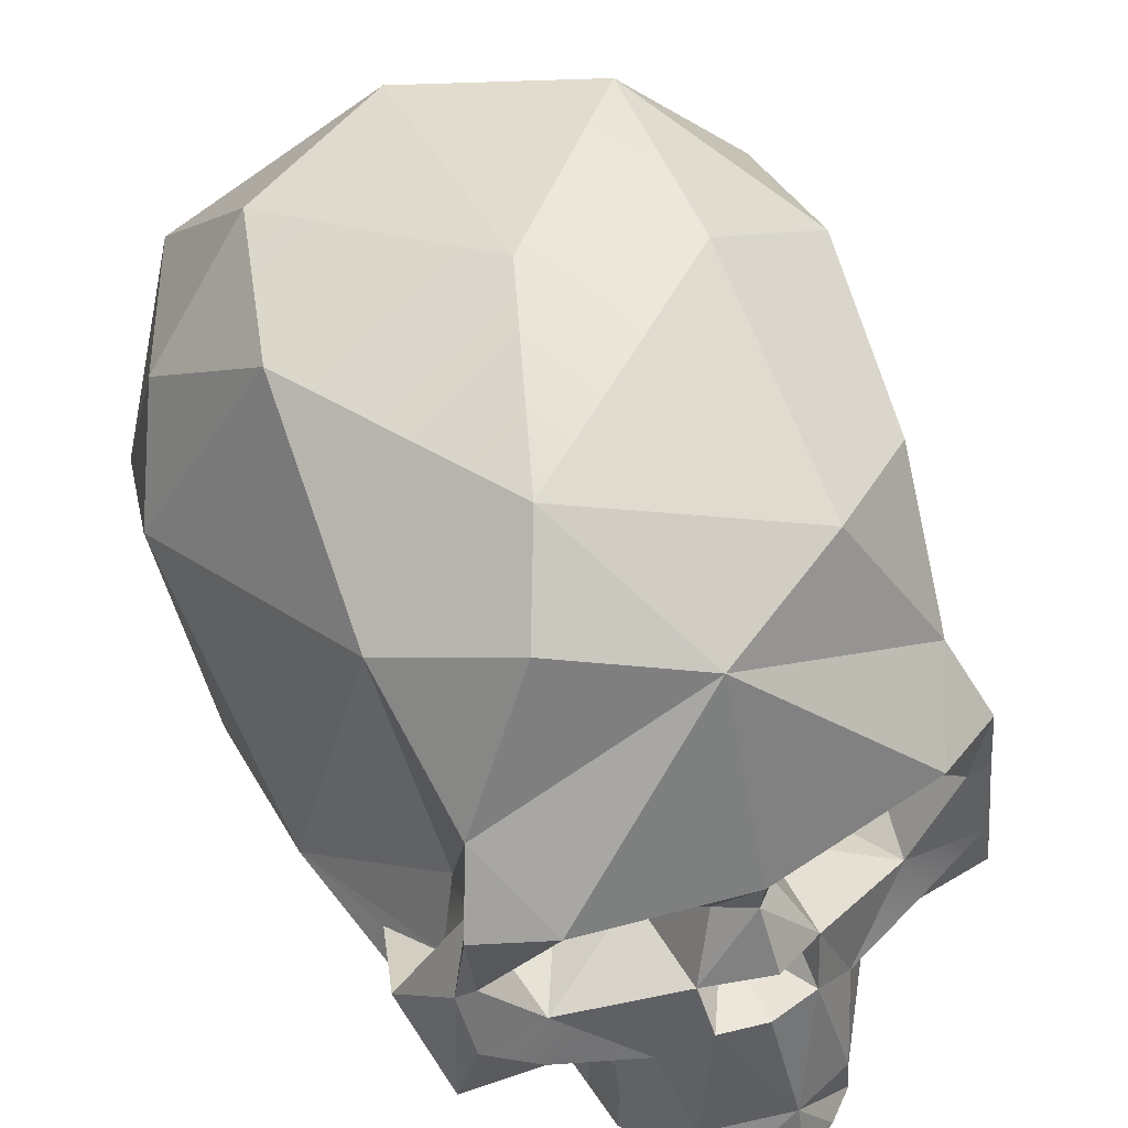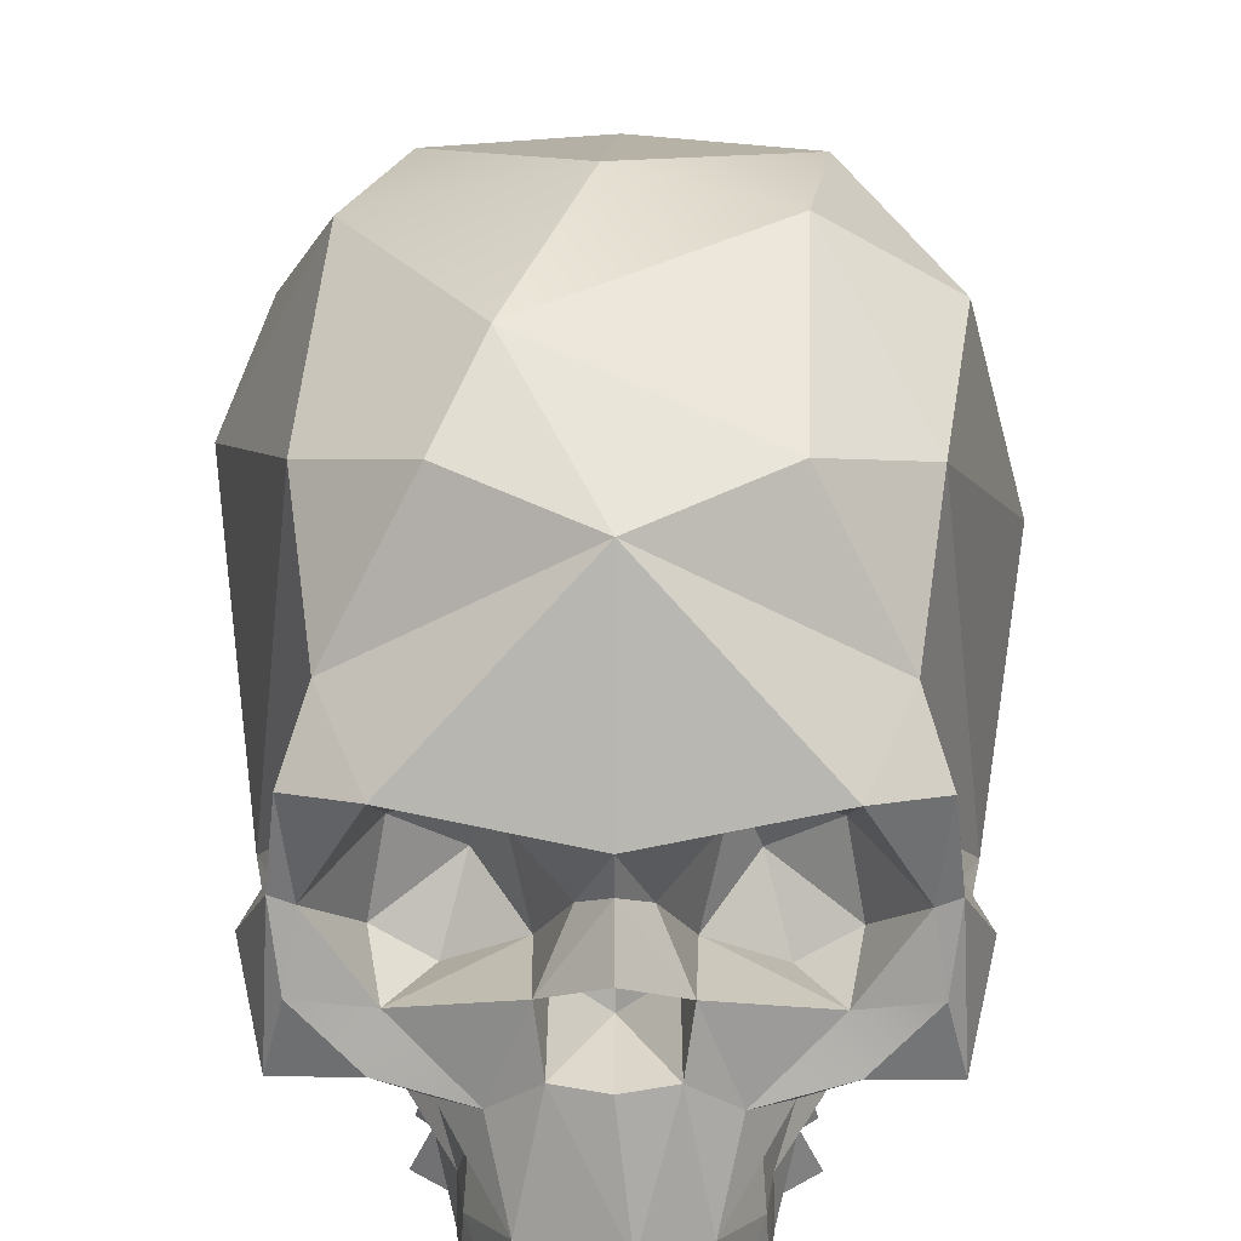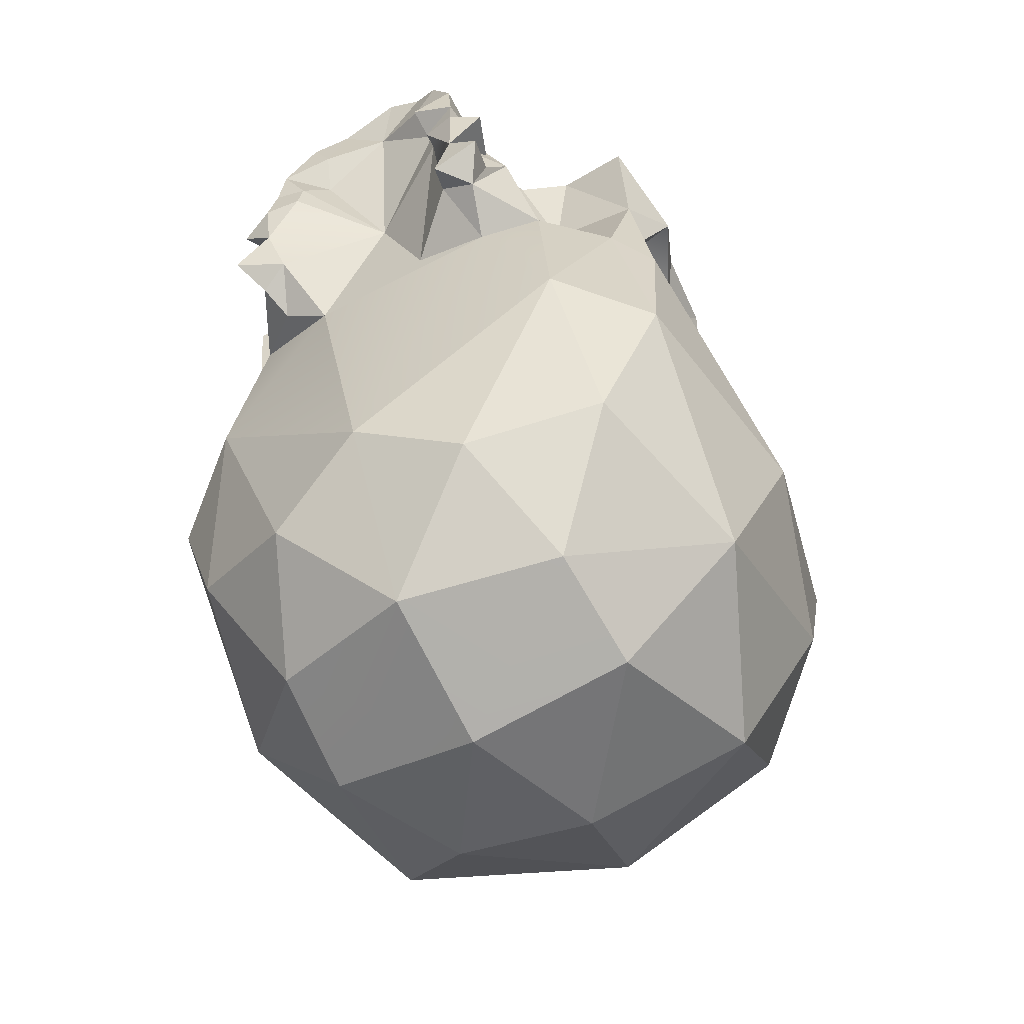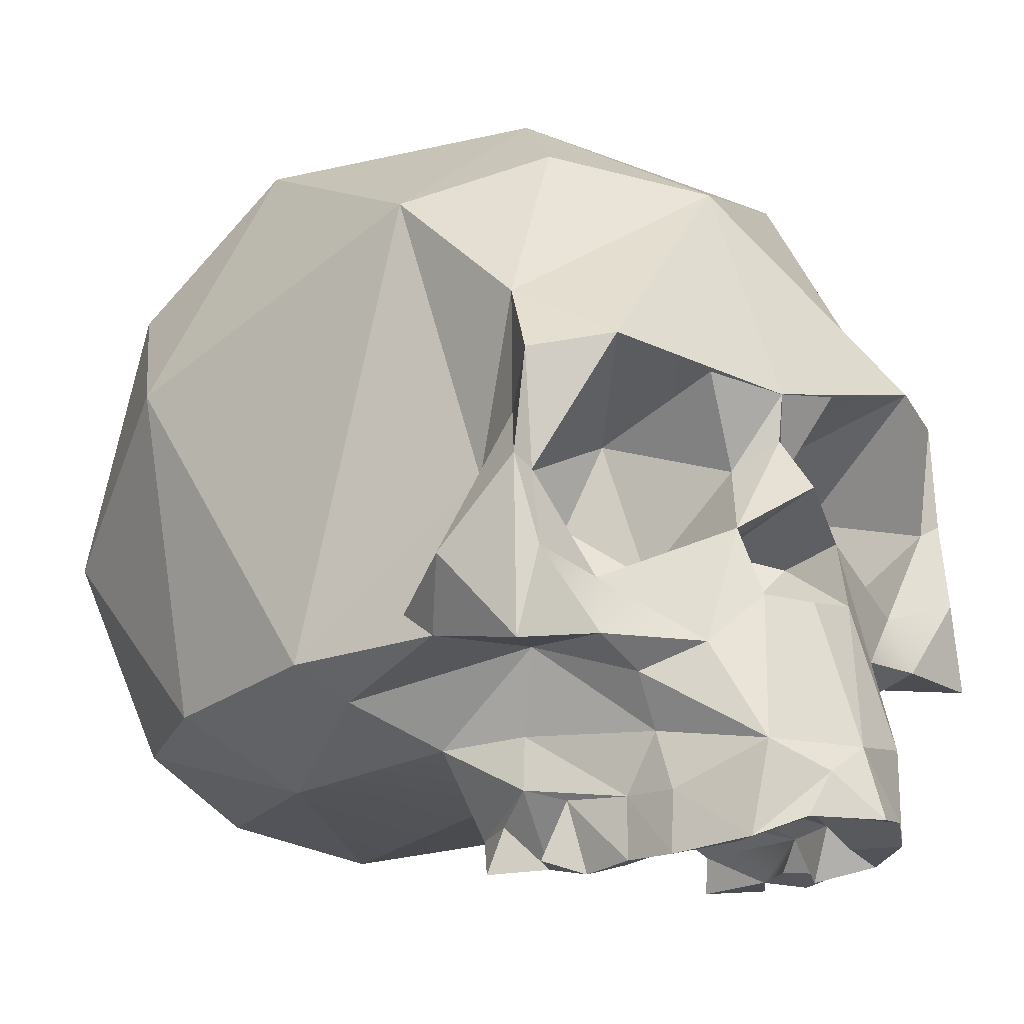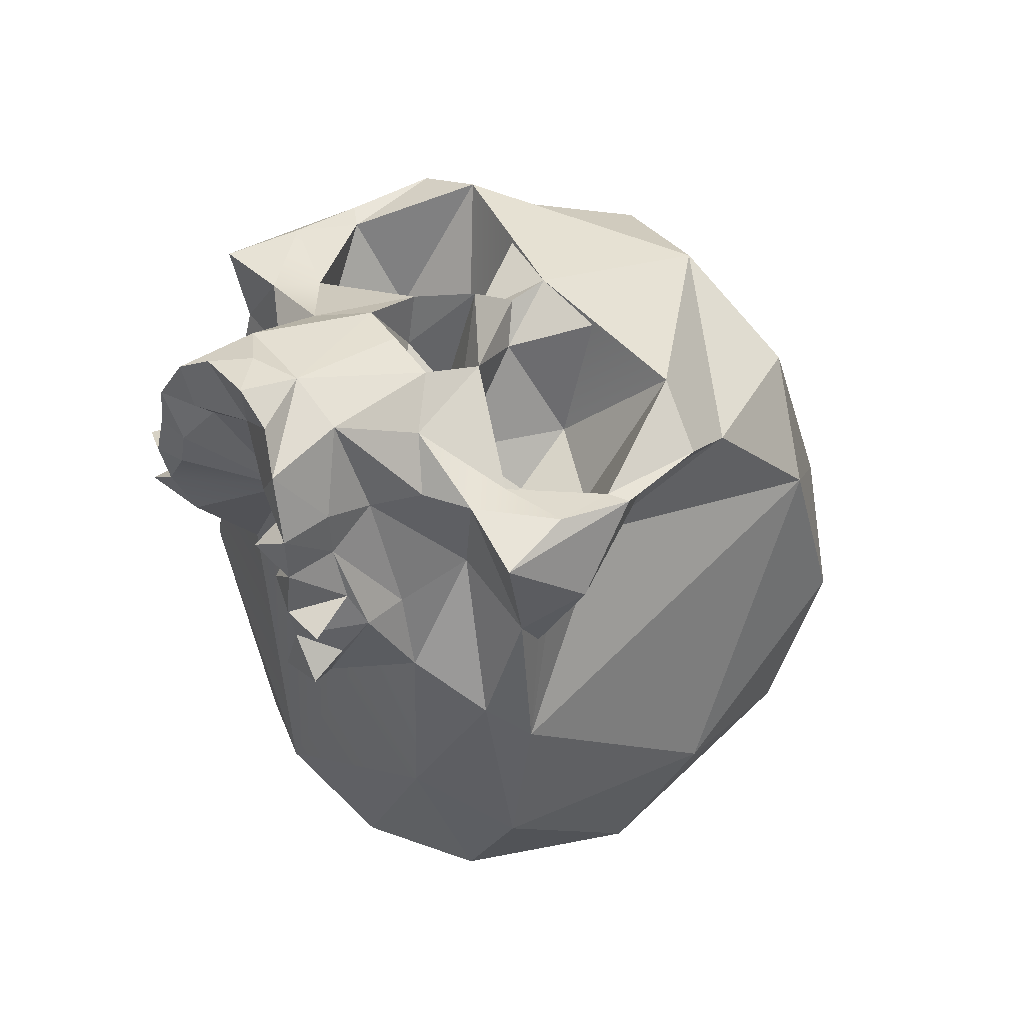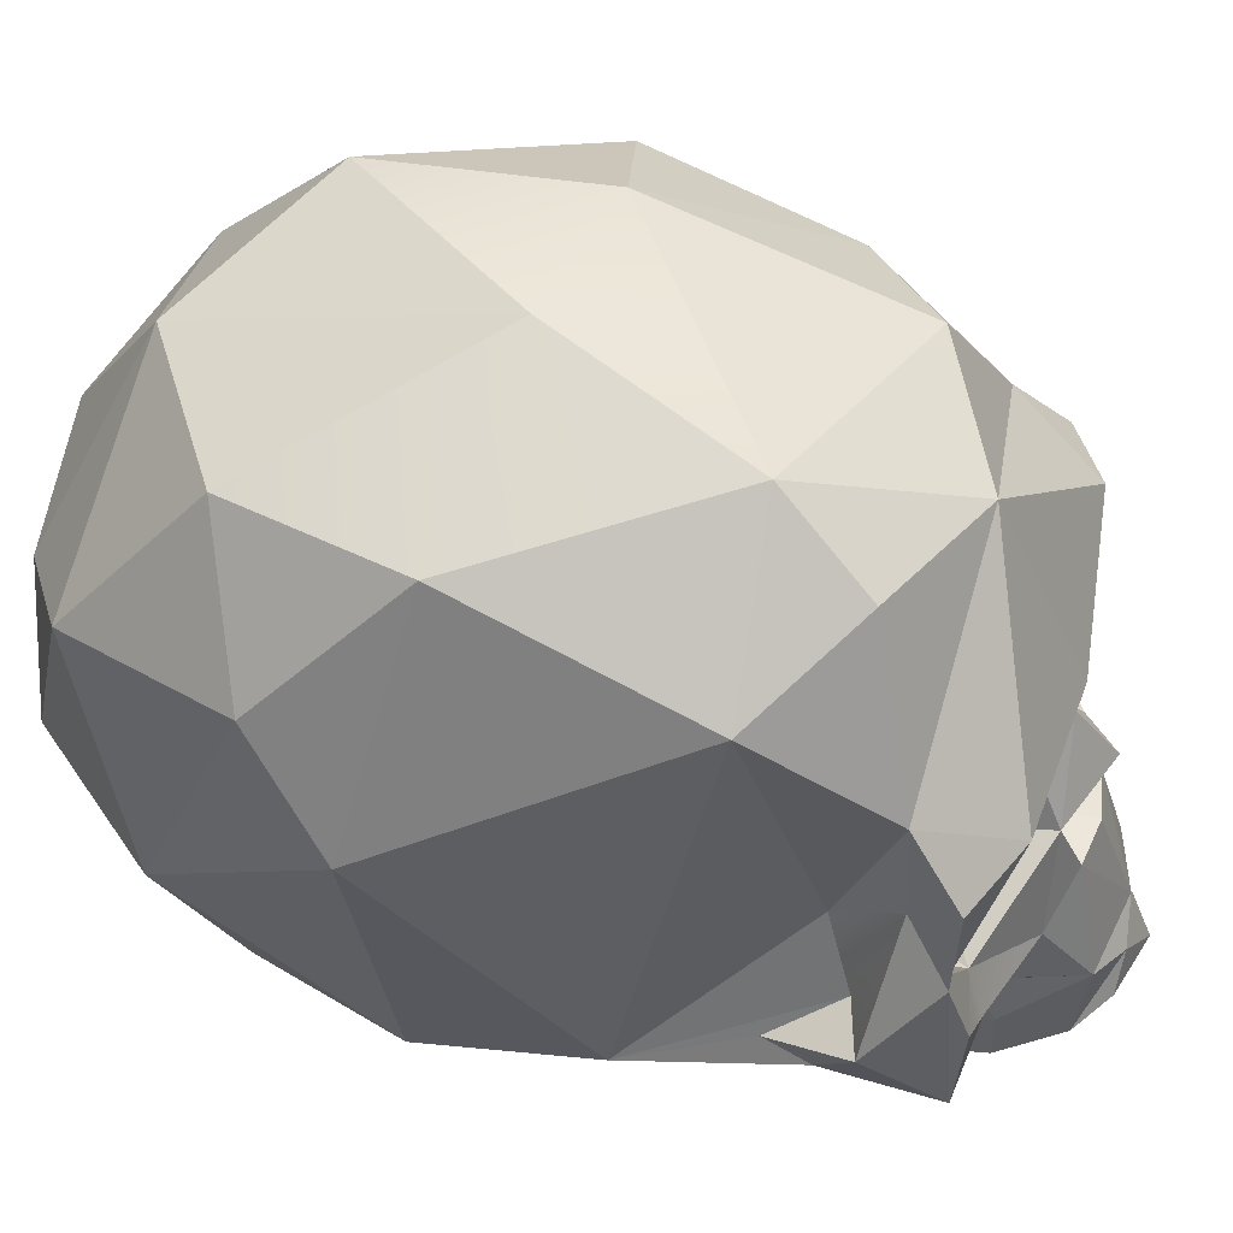
<metadata>
{"format":"obj","ext":"obj","renderer":"f3d","projection":"perspective","resolution":1024,"background":"white","views":[{"elev":56.9,"azim":-25.7,"up":"+Y"},{"elev":31.8,"azim":0.4,"up":"+Y"},{"elev":-53.5,"azim":29.8,"up":"+Z"},{"elev":-11.7,"azim":-38.5,"up":"+Y"},{"elev":53.6,"azim":54.2,"up":"+Z"},{"elev":54.3,"azim":-76.0,"up":"+Y"}]}
</metadata>
<code>
o uploads_files_3597268_skull+low+poly
v 103.6 99.93 82.05
v 126.7 -77.52 48.7
v 144.7 11.76 -33.77
v -143.5 40.69 -36.79
v -127 -77.52 48.71
v 126.9 -18.45 -111.7
v 104.7 -98.66 -87.79
v 70.15 -75.09 -149.3
v -70.42 -75.09 -149.3
v -105 -98.66 -87.79
v -127.2 -18.45 -111.7
v 73.87 129.6 -90.07
v 88.89 61.69 -146.8
v -0.1375 116.9 -134.5
v -89.17 61.69 -146.8
v -72.71 129.7 -91.96
v -73.42 -24.35 -168.8
v -46.16 36.37 -172.3
v 17.07 46.34 -175.9
v 73.14 -24.35 -168.8
v -0.1375 -138 -84.21
v 90.82 -119.5 -0.6294
v 54.56 -121.9 66.64
v 130.1 -90.47 -23.24
v -35.53 -124.3 62.23
v -91.1 -119.5 -0.6336
v -130.4 -90.47 -23.24
v 41.37 -76.89 185.5
v 21.31 -58.9 194.2
v 32.22 -112.8 206.5
v 47.67 -107.6 164.1
v 67.15 -106.4 113.1
v 72.31 -74.51 123.7
v -32.5 -112.8 206.5
v -21.59 -58.9 194.2
v -41.64 -76.89 185.5
v -72.59 -74.51 123.7
v -67.43 -106.4 113.1
v -47.95 -107.6 164.1
v -103.9 100.2 81.99
v -93.63 54.68 138.1
v 93.35 54.68 138.1
v 122.5 82.49 -71.49
v 117 115.7 -1.943
v -95.38 138 -17.25
v -122.7 82.49 -71.49
v 74.16 -9.159 119.7
v 99.96 -17.14 158.2
v 74.69 33.83 176.1
v -0.1375 108.9 144.7
v -0.1374 20.87 183.3
v -100.2 -17.16 158.2
v -74.43 -9.154 119.7
v -74.97 33.83 176.1
v 26.71 -45.27 136
v 57.69 -59.35 132.2
v 47.8 -26.34 113.2
v 31.24 25.66 178.3
v 37.99 5.511 124.1
v -48.07 -26.34 113.2
v -57.96 -59.35 132.2
v -26.99 -45.27 136
v -38.26 5.511 124.1
v -31.51 25.66 178.3
v -12.74 -8.071 168.6
v 12.46 -8.071 168.6
v 58.42 -87.24 167.3
v 110.9 -91.83 62.19
v 113.6 -73.62 117.9
v -58.7 -87.24 167.3
v -113.9 -73.62 117.9
v -111.1 -91.83 62.19
v 112.4 -63.43 98.53
v 99.93 -45.1 126.7
v 123.5 -46.55 133.1
v -123.7 -46.55 133.1
v -100.2 -45.1 126.7
v -112.7 -63.43 98.53
v -79.48 -75.98 171.1
v -6.716 -119.4 128.5
v 44.78 -144 89.47
v 35.58 -141.1 148.8
v 19.1 -122.2 73.57
v 79.92 -109.6 79.86
v -80.2 -109.6 79.85
v 113.1 -80.15 165.9
v -113.4 -80.15 165.9
v -48.54 -123.1 -109.8
v 48.26 -123.1 -109.8
v -38.69 146.5 78.75
v -58.3 119.7 117.1
v -6.261 163.1 -5.442
v 58.31 120.3 116.4
v 62.1 152.4 8.511
v -0.1375 3.127 181.4
v 25.24 -33.51 184.7
v -25.52 -33.51 184.7
v -0.1375 -34.67 146.9
v 20.51 -40.74 161.9
v -20.79 -40.74 161.9
v 109.1 -12.49 159.3
v 104.9 -46.62 168.4
v 81.18 -47.64 127
v -105.2 -46.62 168.4
v -109.4 -12.49 159.3
v -81.45 -47.65 127
v 52.42 -130.6 153.6
v 49.51 -129.5 174.9
v 50.83 -152.5 175.9
v -51.11 -152.5 175.8
v -49.79 -129.5 174.9
v -52.7 -130.6 153.6
v 6.344 -114.1 214.5
v 37.38 -147.2 202.7
v -37.66 -147.2 202.7
v -0.1377 -60.56 157.3
v 74.52 -54.25 163.2
v 79.2 -75.98 171.1
v -74.79 -54.25 163.2
v -0.1376 -95.48 -158.6
v -0.1374 -30.02 -185
v 104.5 26.97 160.1
v 95.25 7.582 141.2
v -95.53 7.583 141.2
v -104.8 26.97 160.1
v 61.71 -130.9 130.9
v 55.67 -157.6 134.3
v -55.5 -157.6 134.3
v -61.99 -130.9 130.9
v -55.84 -129 71.58
v 71.05 -126.8 117.2
v 61.2 -142.6 81.54
v -61.49 -142.7 81.48
v -71.33 -126.8 117.2
v 89.44 -11.37 114.8
v -89.72 -11.37 114.8
v 39.02 -152.8 138.6
v 31.84 -137.6 169.9
v -39.32 -150.9 154
v -39.91 -153.6 138.9
v -32.13 -137.6 169.9
v -0.1451 -137.1 196
v 28.08 -147.5 185.3
v -28.36 -147.5 185.3
v 54.24 -154.5 111.7
v 70.89 -153 127.1
v -54.53 -154.5 111.7
v -71.17 -153 127.1
v 66.59 -138.9 100.1
v 70.69 -156.3 95.46
v -71.04 -156.3 95.16
v -66.87 -138.9 100.2
v 33.94 -158.2 160.5
v 53.41 -153.8 154.8
v -53.66 -153.7 154.8
v -22.85 -140.3 215.8
v 22.58 -140.3 215.8
v -0.1375 -17.44 199.2
v -12.22 -124.2 216.8
v 6 -140.9 225
v 48.28 -157.8 84.7
v -47.79 -147.4 89.42
v -0.1375 -60.25 198
f 1 2 3
f 4 5 40
f 6 7 8
f 9 10 11
f 12 13 14
f 14 15 16
f 17 15 18
f 19 13 20
f 21 22 23
f 24 3 2
f 25 26 21
f 5 4 27
f 28 29 30
f 31 32 33
f 34 35 36
f 37 38 39
f 6 3 24
f 27 4 11
f 4 45 46
f 49 47 48
f 49 50 51
f 52 53 54
f 51 50 54
f 55 56 57
f 58 59 49
f 60 61 62
f 54 63 64
f 64 63 65
f 66 59 58
f 67 31 33
f 68 69 33
f 37 39 70
f 37 71 72
f 73 74 75
f 33 69 118
f 76 77 78
f 79 71 37
f 25 80 162
f 81 82 83
f 68 33 84
f 85 37 72
f 58 49 51
f 58 51 66
f 51 54 64
f 65 51 64
f 122 49 48
f 75 86 69
f 52 54 125
f 71 87 76
f 10 9 88
f 89 8 7
f 14 16 92
f 90 93 94
f 92 12 14
f 66 51 95
f 29 28 96
f 95 51 65
f 97 36 35
f 7 24 22
f 26 27 10
f 101 48 102
f 47 103 48
f 104 52 105
f 52 106 53
f 41 50 91
f 50 90 91
f 93 50 42
f 93 90 50
f 83 82 80
f 107 108 109
f 110 111 112
f 43 44 3
f 113 30 29
f 35 34 113
f 99 116 29
f 35 116 100
f 19 14 13
f 15 14 18
f 102 86 101
f 69 86 118
f 105 87 104
f 79 87 71
f 43 3 6
f 6 20 13
f 11 4 46
f 15 17 11
f 28 117 96
f 97 119 36
f 25 23 83
f 12 44 43
f 94 12 92
f 92 16 45
f 28 118 117
f 48 117 102
f 119 79 36
f 104 119 52
f 84 22 68
f 72 26 85
f 89 120 8
f 121 19 20
f 9 120 88
f 17 18 121
f 122 123 42
f 41 124 125
f 23 81 83
f 25 162 130
f 117 55 96
f 96 66 95
f 97 62 119
f 95 65 97
f 9 121 120
f 120 121 8
f 84 23 22
f 84 131 132
f 26 25 85
f 133 134 85
f 1 135 2
f 5 136 40
f 103 117 48
f 56 55 117
f 52 119 106
f 119 62 61
f 121 20 8
f 8 20 6
f 9 17 121
f 11 17 9
f 80 82 138
f 139 140 80
f 22 21 89
f 89 21 120
f 88 21 26
f 120 21 88
f 55 66 96
f 66 55 59
f 97 65 62
f 63 62 65
f 101 122 48
f 52 125 105
f 114 108 30
f 30 31 67
f 34 111 115
f 70 39 34
f 45 40 90
f 94 1 44
f 94 44 12
f 142 138 143
f 144 141 142
f 2 74 73
f 78 77 5
f 41 91 40
f 90 40 91
f 1 93 42
f 93 1 94
f 137 82 145
f 145 146 127
f 147 80 140
f 128 148 147
f 28 30 67
f 70 34 36
f 7 6 24
f 27 11 10
f 145 82 81
f 149 150 132
f 162 80 147
f 133 151 152
f 75 69 73
f 69 2 73
f 78 71 76
f 78 5 71
f 153 154 109
f 82 137 154
f 110 155 139
f 155 140 139
f 12 43 13
f 6 13 43
f 15 46 16
f 46 15 11
f 47 57 103
f 106 60 53
f 84 33 32
f 131 84 32
f 38 37 85
f 38 85 134
f 142 141 80
f 80 138 142
f 127 146 126
f 146 145 126
f 129 148 128
f 129 147 148
f 55 57 59
f 63 60 62
f 18 19 121
f 14 19 18
f 75 101 86
f 87 105 76
f 45 4 40
f 44 1 3
f 94 92 90
f 31 107 32
f 38 112 39
f 144 142 156
f 157 142 143
f 56 103 57
f 103 56 117
f 60 106 61
f 119 61 106
f 109 154 107
f 112 155 110
f 99 29 96
f 96 158 99
f 97 35 100
f 100 158 97
f 85 25 130
f 114 109 108
f 111 110 115
f 45 16 46
f 126 145 131
f 134 147 129
f 99 98 116
f 116 98 100
f 33 118 67
f 67 118 28
f 70 79 37
f 36 79 70
f 42 123 135
f 136 124 41
f 97 158 95
f 95 158 96
f 68 2 69
f 71 5 72
f 81 132 161
f 161 145 81
f 42 50 49
f 49 122 42
f 54 50 41
f 41 125 54
f 113 34 159
f 161 132 150
f 145 161 150
f 151 133 162
f 151 162 147
f 153 82 154
f 138 153 109
f 110 139 141
f 92 45 90
f 29 116 163
f 163 113 29
f 163 116 35
f 35 113 163
f 89 7 22
f 26 10 88
f 123 122 101
f 105 125 124
f 153 138 82
f 141 139 80
f 107 131 32
f 38 134 112
f 75 74 123
f 75 123 101
f 124 77 76
f 105 124 76
f 80 25 83
f 143 138 109
f 143 109 114
f 110 141 144
f 115 110 144
f 117 118 102
f 86 102 118
f 104 79 119
f 79 104 87
f 23 25 21
f 131 107 126
f 154 126 107
f 129 112 134
f 112 129 155
f 23 84 132
f 23 132 81
f 133 85 130
f 162 133 130
f 59 47 49
f 54 53 63
f 30 108 31
f 108 107 31
f 39 111 34
f 39 112 111
f 137 127 154
f 137 145 127
f 155 128 140
f 128 147 140
f 157 160 142
f 142 160 156
f 160 113 159
f 149 145 150
f 151 147 152
f 113 160 157
f 160 159 156
f 114 113 157
f 114 30 113
f 156 159 115
f 159 34 115
f 98 158 100
f 99 158 98
f 135 74 2
f 5 77 136
f 126 154 127
f 128 155 129
f 74 135 123
f 124 136 77
f 143 114 157
f 156 115 144
f 132 131 149
f 131 145 149
f 152 134 133
f 152 147 134
f 68 22 24
f 24 2 68
f 27 26 72
f 72 5 27
f 59 57 47
f 53 60 63
f 1 42 135
f 136 41 40

</code>
